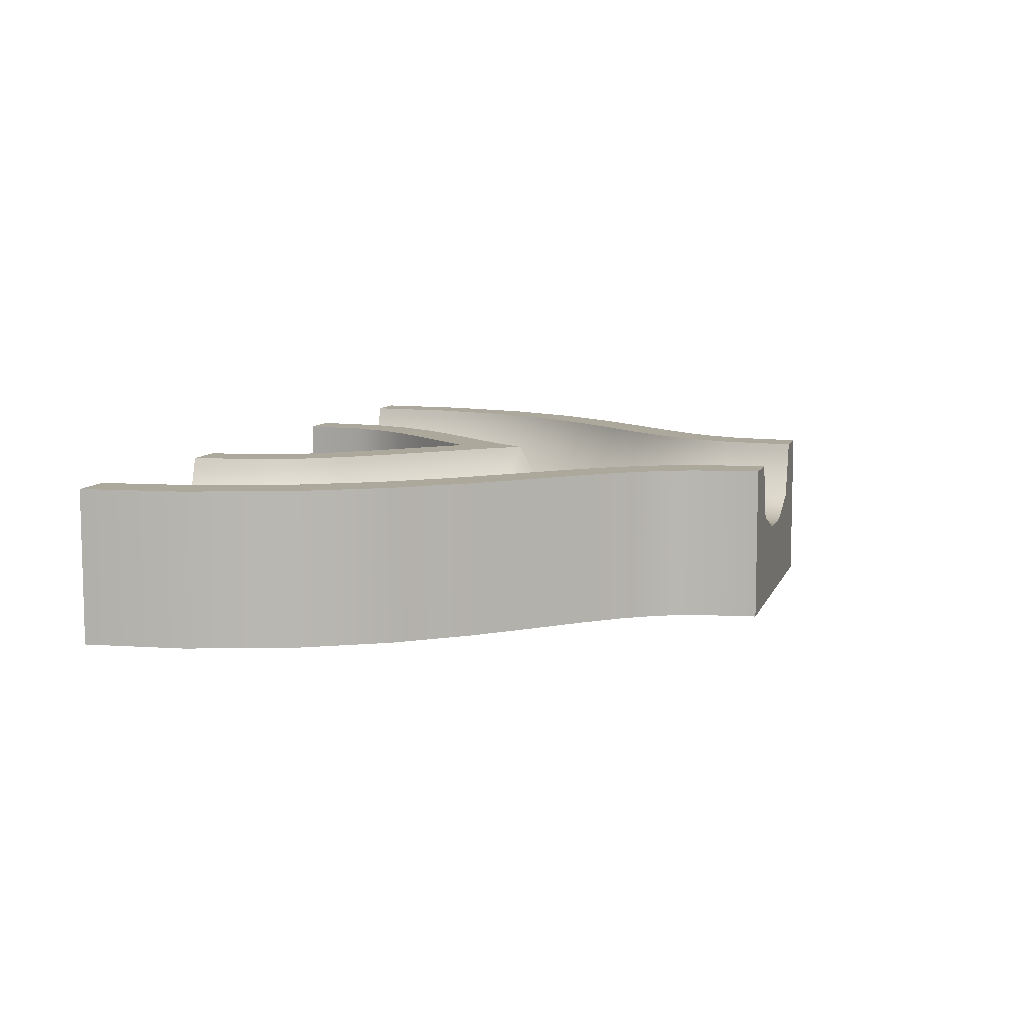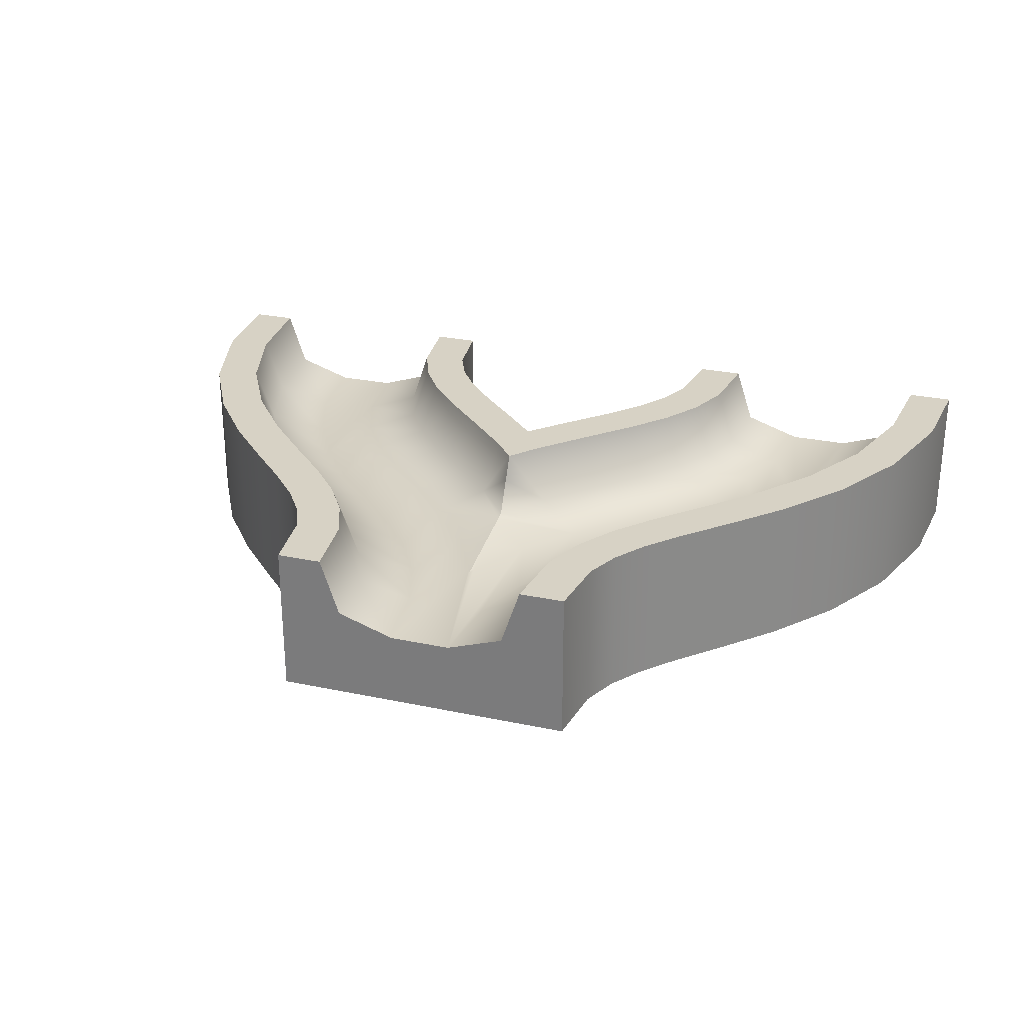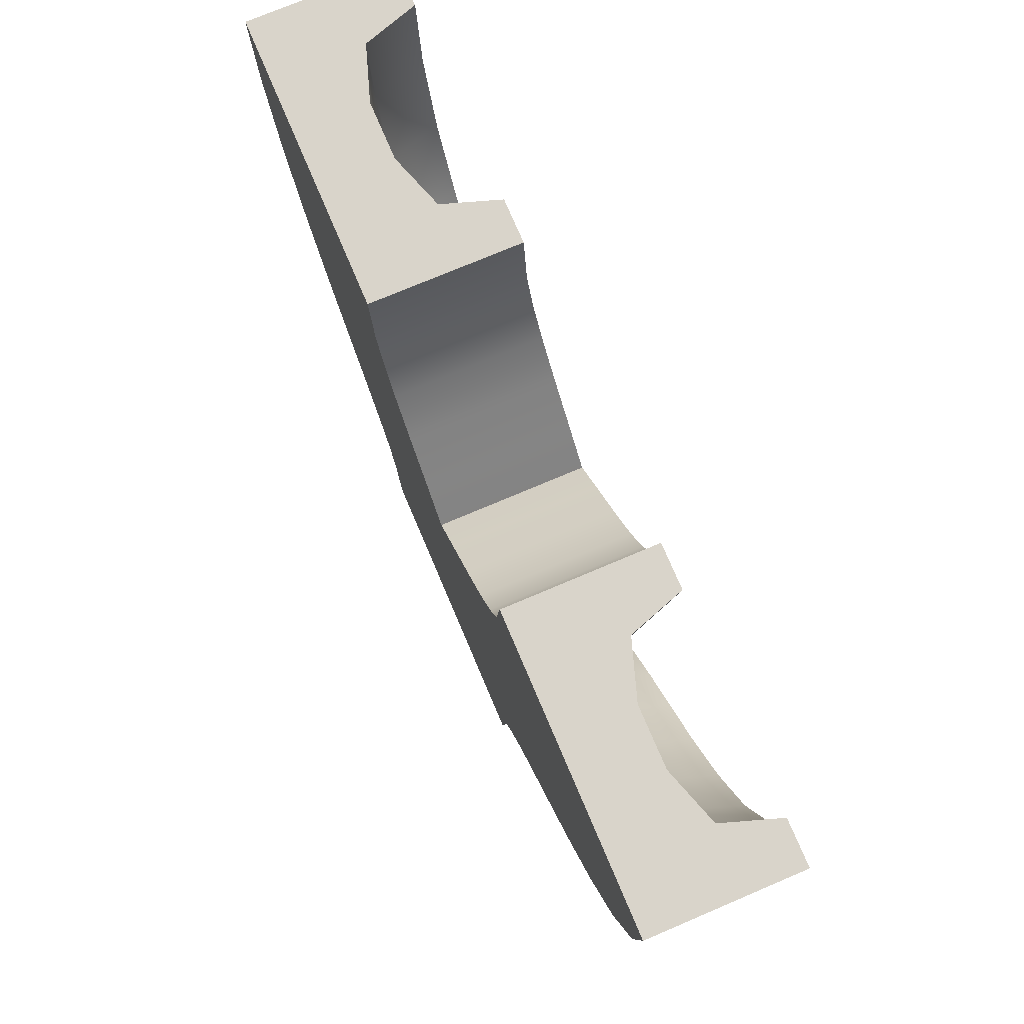
<metadata>
{"format":"obj","ext":"obj","renderer":"f3d","projection":"perspective","resolution":1024,"background":"white","views":[{"elev":8.5,"azim":105.3,"up":"+Y"},{"elev":27.4,"azim":-162.0,"up":"+Y"},{"elev":74.8,"azim":67.0,"up":"+Z"}]}
</metadata>
<code>
g split-double
v -1.229 0.5 0.3899 1 1 1
v -1.169 0.3125 0.4103 1 1 1
v -1.322 0.5 0.6883 1 1 1
v 0.3775 0.3125 -0.5977 1 1 1
v 0.4369 0.5 -0.6181 1 1 1
v 0.5219 0.5 -0.4881 1 1 1
v -0.6845 0.3125 0.7606 1 1 1
v -0.5631 0.5 0.6181 1 1 1
v -0.622 0.5 0.7677 1 1 1
v -0.7289 0.25 0.09306 1 1 1
v -0.8714 0.25 0.2668 1 1 1
v -1.035 0.3125 0.1746 1 1 1
v 0.4673 0.3125 -0.4574 1 1 1
v 0.6351 0.5 -0.3583 1 1 1
v 0.5845 0.3125 -0.3214 1 1 1
v -0.8805 0.3125 -0.01744 1 1 1
v 0.2256 0.5 0.2172 1 1 1
v 0.4155 0.3125 0.3214 1 1 1
v 0.3649 0.5 0.3583 1 1 1
v -0.9911 0.25 0.4714 1 1 1
v -0.6351 0.5 -0.3583 1 1 1
v -0.5845 0.3125 -0.3214 1 1 1
v -0.7744 0.5 -0.2172 1 1 1
v -0.2746 0.3125 0.1784 1 1 1
v -0.2256 0.5 0.2172 1 1 1
v -0.4155 0.3125 0.3214 1 1 1
v -0.5671 0.25 0.2109 1 1 1
v -0.6966 0.25 0.3652 1 1 1
v -0.2711 0.25 -0.09306 1 1 1
v -0.1195 0.3125 0.01744 1 1 1
v -0.4216 0.25 0.06206 1 1 1
v -0.6225 0.3125 0.5977 1 1 1
v 0.06891 0.5 0.05428 1 1 1
v 0.2746 0.3125 0.1784 1 1 1
v -0.5327 0.3125 0.4574 1 1 1
v -0.8009 0.25 0.5366 1 1 1
v -0.5219 0.5 -0.4881 1 1 1
v -0.4673 0.3125 -0.4574 1 1 1
v -0.06891 0.5 0.05428 1 1 1
v 0 0.3125 -0.1308 1 1 1
v 0 0.4195 -0.07458 1 1 1
v 0.8009 0.25 0.5366 1 1 1
v 0.872 0.25 0.7393 1 1 1
v 0.6225 0.3125 0.5977 1 1 1
v -1.259 0.3125 0.6954 1 1 1
v 0.7254 0.3125 -0.1784 1 1 1
v 0.4329 0.25 -0.2109 1 1 1
v 0.3155 0.3125 -0.7606 1 1 1
v 0.128 0.25 -0.7393 1 1 1
v 0.2875 0.3125 -1 1 1 1
v 0.1 0.25 -1 1 1 1
v -0.9311 0.5 -0.05428 1 1 1
v -0.7254 0.3125 -0.1784 1 1 1
v 0.7744 0.5 -0.2172 1 1 1
v -0.4329 0.25 -0.2109 1 1 1
v -0.5784 0.25 -0.06206 1 1 1
v 0.378 0.5 -0.7677 1 1 1
v -1.072 0.25 0.7167 1 1 1
v 0.622 0.5 0.7677 1 1 1
v 0.6845 0.3125 0.7606 1 1 1
v 0.7125 0.3125 1 1 1 1
v -0.3649 0.5 0.3583 1 1 1
v 0.5784 0.25 -0.06206 1 1 1
v 1.288 0.3125 1 1 1 1
v 1.259 0.3125 0.6954 1 1 1
v 1.35 0.5 1 1 1 1
v -1.09 0.5 0.1439 1 1 1
v 0.4216 0.25 0.06206 1 1 1
v 0.1195 0.3125 0.01744 1 1 1
v 1.322 0.5 0.6883 1 1 1
v 0.1991 0.25 -0.5366 1 1 1
v -0.35 0.5 -1 1 1 1
v -0.2875 0.3125 -1 1 1 1
v -0.378 0.5 -0.7677 1 1 1
v 0.65 0.5 1 1 1 1
v -0.3775 0.3125 -0.5977 1 1 1
v 0 0.25 -0.4983 1 1 1
v 0 0.2521 -0.4788 1 1 1
v -0.008882 0.25 -0.4714 1 1 1
v -0.4369 0.5 -0.6181 1 1 1
v -0.128 0.25 -0.7393 1 1 1
v -0.1991 0.25 -0.5366 1 1 1
v -0.3155 0.3125 -0.7606 1 1 1
v -0.3034 0.25 -0.3652 1 1 1
v -1.35 0.5 1 1 1 1
v -1.288 0.3125 1 1 1 1
v -0.872 0.25 0.7393 1 1 1
v -0.9 0.25 1 1 1 1
v -0.4781 0.5 0.4881 1 1 1
v -0.7125 0.3125 1 1 1 1
v 0 0.2531 -0.4684 1 1 1
v 0 0.277 -0.3287 1 1 1
v 0 0.299 -0.1945 1 1 1
v -0.1286 0.25 -0.2668 1 1 1
v 0.008882 0.25 -0.4714 1 1 1
v -1.1 0.25 1 1 1 1
v 0.1286 0.25 -0.2668 1 1 1
v -0.65 0.5 1 1 1 1
v -0.1 0.25 -1 1 1 1
v 0.9 0.25 1 1 1 1
v 1.072 0.25 0.7167 1 1 1
v 1.169 0.3125 0.4103 1 1 1
v 0.9911 0.25 0.4714 1 1 1
v 0.6966 0.25 0.3652 1 1 1
v 0.5327 0.3125 0.4574 1 1 1
v 0.8805 0.3125 -0.01744 1 1 1
v 0.4781 0.5 0.4881 1 1 1
v 1.035 0.3125 0.1746 1 1 1
v 0.7289 0.25 0.09306 1 1 1
v 1.229 0.5 0.3899 1 1 1
v 0.3034 0.25 -0.3652 1 1 1
v 0.5631 0.5 0.6181 1 1 1
v 0.9311 0.5 -0.05428 1 1 1
v 0.8714 0.25 0.2668 1 1 1
v 0.5671 0.25 0.2109 1 1 1
v 1.09 0.5 0.1439 1 1 1
v 0.2711 0.25 -0.09306 1 1 1
v 1.1 0.25 1 1 1 1
v 0.35 0.5 -1 1 1 1
v 0 0.3053 -0.1652 1 1 1
v 0 0.5 -0.03167 1 1 1
v -0.3469 0.5 0.5619 1 1 1
v -0.3469 0 0.5619 1 1 1
v -0.4204 0.5 0.667 1 1 1
v -0.4204 0 0.667 1 1 1
v -1.372 0 0.341 1 1 1
v -1.372 0.5 0.341 1 1 1
v -1.472 0 0.6713 1 1 1
v -1.472 0.5 0.6713 1 1 1
v -1.221 0 0.07007 1 1 1
v -1.221 0.5 0.07007 1 1 1
v 0.1079 0 0.3103 1 1 1
v 0.1079 0.5 0.3103 1 1 1
v 0.2436 0 0.4467 1 1 1
v 0.2436 0.5 0.4467 1 1 1
v -0.1079 0.5 0.3103 1 1 1
v -0.1079 0 0.3103 1 1 1
v -0.2436 0.5 0.4467 1 1 1
v -0.2436 0 0.4467 1 1 1
v 1.472 0.5 0.6713 1 1 1
v 1.472 0 0.6713 1 1 1
v 1.5 0.5 1 1 1 1
v 1.5 0 1 1 1 1
v 0.5 0.5 1 1 1 1
v 0.4721 0.5 0.7847 1 1 1
v 0.4204 0.5 0.667 1 1 1
v 0.3469 0.5 0.5619 1 1 1
v 0 0.5 0.1975 1 1 1
v -0.4721 0.5 0.7847 1 1 1
v -0.5 0.5 1 1 1 1
v 0.5 0 1 1 1 1
v -0.4721 0 0.7847 1 1 1
v -0.5 0 -1 1 1 1
v -0.5 0.5 -1 1 1 1
v -0.5279 0 -0.7847 1 1 1
v -0.5279 0.5 -0.7847 1 1 1
v -0.6531 0 -0.5619 1 1 1
v -0.6531 0.5 -0.5619 1 1 1
v -0.7564 0 -0.4467 1 1 1
v -0.7564 0.5 -0.4467 1 1 1
v -0.8921 0 -0.3103 1 1 1
v -0.8921 0.5 -0.3103 1 1 1
v -0.5796 9.024e-17 -0.667 1 1 1
v -0.5796 0.5 -0.667 1 1 1
v 1.372 0.5 0.341 1 1 1
v 1.221 0.5 0.07007 1 1 1
v 1.052 0.5 -0.1427 1 1 1
v 0.8921 0.5 -0.3103 1 1 1
v 0.7564 0.5 -0.4467 1 1 1
v 0.6531 0.5 -0.5619 1 1 1
v 0.5796 0.5 -0.667 1 1 1
v 0.5279 0.5 -0.7847 1 1 1
v 0.5 0.5 -1 1 1 1
v -0.5 0 1 1 1 1
v -1.052 0 -0.1427 1 1 1
v -1.052 0.5 -0.1427 1 1 1
v 0.5 0 -1 1 1 1
v -1.5 0 1 1 1 1
v -1.5 0.5 1 1 1 1
v 0.5279 0 -0.7847 1 1 1
v 0.5796 9.024e-17 -0.667 1 1 1
v 1.372 0 0.341 1 1 1
v 1.221 0 0.07007 1 1 1
v 1.052 0 -0.1427 1 1 1
v 0.8921 0 -0.3103 1 1 1
v 0.7564 0 -0.4467 1 1 1
v 0.6531 0 -0.5619 1 1 1
v 0.4721 0 0.7847 1 1 1
v 0.4204 0 0.667 1 1 1
v 0.3469 0 0.5619 1 1 1
v 0 0 0.1975 1 1 1
f 3 2 1
f 6 5 4
f 9 8 7
f 12 11 10
f 15 14 13
f 12 10 16
f 19 18 17
f 2 20 11
f 23 22 21
f 26 25 24
f 28 26 27
f 13 6 4
f 14 6 13
f 31 30 29
f 7 8 32
f 17 34 33
f 36 35 28
f 21 38 37
f 25 39 24
f 30 41 40
f 44 43 42
f 45 2 3
f 47 46 15
f 49 4 48
f 51 48 50
f 2 12 1
f 16 53 52
f 54 14 15
f 24 39 30
f 2 11 12
f 53 56 55
f 48 57 50
f 45 58 20
f 61 60 59
f 36 32 35
f 35 62 26
f 53 55 22
f 31 24 30
f 28 35 26
f 27 24 31
f 47 63 46
f 66 65 64
f 62 25 26
f 45 20 2
f 1 12 67
f 69 34 68
f 22 38 21
f 16 10 56
f 66 70 65
f 49 71 4
f 74 73 72
f 61 59 75
f 38 76 37
f 79 78 77
f 37 76 80
f 76 82 81
f 76 83 80
f 52 53 23
f 80 83 74
f 22 84 38
f 86 45 85
f 22 55 84
f 88 7 87
f 53 22 23
f 16 56 53
f 89 62 35
f 90 9 7
f 12 16 67
f 79 91 78
f 76 81 83
f 8 89 32
f 67 16 52
f 94 93 92
f 88 90 7
f 85 45 3
f 87 32 36
f 91 95 78
f 86 96 58
f 93 97 92
f 27 26 24
f 32 89 35
f 98 9 90
f 38 84 82
f 86 58 45
f 38 82 76
f 87 7 32
f 83 99 73
f 83 81 99
f 83 73 74
f 69 40 41
f 4 5 48
f 60 100 43
f 101 64 65
f 78 95 77
f 103 65 102
f 105 42 104
f 63 106 46
f 44 105 107
f 109 108 106
f 65 70 102
f 70 110 102
f 18 105 104
f 60 61 100
f 51 49 48
f 5 57 48
f 111 47 15
f 112 44 107
f 113 54 46
f 109 114 108
f 34 18 115
f 18 34 17
f 63 109 106
f 110 116 108
f 60 44 112
f 69 68 117
f 106 113 46
f 34 69 33
f 71 13 4
f 44 60 43
f 46 54 15
f 101 118 64
f 107 105 19
f 103 101 65
f 114 103 102
f 57 119 50
f 34 115 68
f 108 116 106
f 105 44 42
f 105 18 19
f 102 110 108
f 18 104 115
f 116 113 106
f 59 60 112
f 114 102 108
f 111 15 13
f 71 111 13
f 94 120 93
f 120 94 29
f 30 121 41
f 121 30 39
f 79 92 91
f 92 79 94
f 29 40 120
f 40 29 30
f 95 92 97
f 92 95 91
f 101 100 118
f 100 101 103
f 100 103 114
f 100 114 43
f 43 114 42
f 42 114 109
f 42 109 104
f 104 109 63
f 104 63 115
f 115 63 47
f 115 47 68
f 68 47 111
f 68 111 117
f 117 111 71
f 117 71 97
f 97 71 49
f 97 49 95
f 95 49 51
f 95 51 99
f 95 99 77
f 77 99 79
f 79 99 94
f 94 99 81
f 94 81 82
f 94 82 29
f 29 82 84
f 29 84 31
f 31 84 55
f 31 55 27
f 27 55 56
f 27 56 28
f 28 56 10
f 28 10 36
f 36 10 11
f 36 11 87
f 87 11 20
f 87 20 88
f 88 20 96
f 96 20 58
f 120 69 117
f 69 120 40
f 121 69 41
f 69 121 33
f 97 120 117
f 120 97 93
f 124 123 122
f 123 124 125
f 128 127 126
f 127 128 129
f 126 131 130
f 131 126 127
f 134 133 132
f 133 134 135
f 138 137 136
f 137 138 139
f 142 141 140
f 141 142 143
f 59 144 75
f 144 59 112
f 144 112 107
f 144 107 145
f 145 107 19
f 145 19 146
f 146 19 147
f 147 19 17
f 147 17 135
f 135 17 133
f 133 17 33
f 133 33 148
f 148 33 121
f 148 121 39
f 148 39 136
f 136 39 25
f 136 25 138
f 138 25 62
f 138 62 122
f 122 62 124
f 124 62 89
f 124 89 149
f 149 89 150
f 150 89 8
f 150 8 98
f 98 8 9
f 64 142 66
f 64 143 142
f 143 64 151
f 151 64 118
f 100 151 118
f 61 151 100
f 151 61 144
f 144 61 75
f 149 125 124
f 125 149 152
f 155 154 153
f 154 155 156
f 159 158 157
f 158 159 160
f 161 160 159
f 160 161 162
f 163 156 155
f 156 163 164
f 140 66 142
f 66 140 165
f 66 165 70
f 70 165 166
f 70 166 110
f 110 166 116
f 116 166 167
f 116 167 113
f 113 167 168
f 113 168 54
f 54 168 169
f 54 169 14
f 14 169 170
f 14 170 171
f 14 171 6
f 6 171 172
f 6 172 173
f 6 173 5
f 5 173 119
f 5 119 57
f 150 152 149
f 152 150 174
f 122 139 138
f 139 122 123
f 175 162 161
f 162 175 176
f 157 164 163
f 164 157 158
f 73 154 72
f 73 153 154
f 153 73 177
f 177 73 99
f 51 177 99
f 50 177 51
f 177 50 173
f 173 50 119
f 178 129 128
f 129 178 179
f 154 74 72
f 74 154 80
f 80 154 37
f 37 154 156
f 37 156 21
f 21 156 164
f 21 164 158
f 21 158 23
f 23 158 160
f 23 160 162
f 23 162 52
f 52 162 176
f 52 176 67
f 67 176 131
f 67 131 1
f 1 131 127
f 1 127 3
f 3 127 85
f 85 127 179
f 179 127 129
f 130 176 175
f 176 130 131
f 90 150 98
f 90 174 150
f 174 90 178
f 178 90 88
f 96 178 88
f 86 178 96
f 178 86 179
f 179 86 85
f 171 180 172
f 180 171 181
f 151 141 143
f 141 151 182
f 182 151 183
f 183 151 184
f 184 151 185
f 185 151 186
f 186 151 187
f 187 151 181
f 181 151 180
f 180 151 177
f 177 151 188
f 177 188 189
f 177 189 153
f 153 189 190
f 153 190 134
f 153 134 132
f 153 132 191
f 153 191 137
f 153 137 139
f 153 139 123
f 153 123 125
f 153 125 152
f 153 152 174
f 153 174 155
f 155 174 163
f 163 174 178
f 163 178 157
f 157 178 159
f 159 178 161
f 161 178 175
f 175 178 130
f 130 178 126
f 126 178 128
f 169 187 170
f 187 169 186
f 190 135 134
f 135 190 147
f 188 146 189
f 146 188 145
f 170 181 171
f 181 170 187
f 167 185 168
f 185 167 184
f 151 145 188
f 145 151 144
f 168 186 169
f 186 168 185
f 136 191 148
f 191 136 137
f 140 182 165
f 182 140 141
f 166 184 167
f 184 166 183
f 132 148 191
f 148 132 133
f 172 177 173
f 177 172 180
f 189 147 190
f 147 189 146
f 165 183 166
f 183 165 182
g split-double
f 3 2 1
f 6 5 4
f 9 8 7
f 12 11 10
f 15 14 13
f 12 10 16
f 19 18 17
f 2 20 11
f 23 22 21
f 26 25 24
f 28 26 27
f 13 6 4
f 14 6 13
f 31 30 29
f 7 8 32
f 17 34 33
f 36 35 28
f 21 38 37
f 25 39 24
f 30 41 40
f 44 43 42
f 45 2 3
f 47 46 15
f 49 4 48
f 51 48 50
f 2 12 1
f 16 53 52
f 54 14 15
f 24 39 30
f 2 11 12
f 53 56 55
f 48 57 50
f 45 58 20
f 61 60 59
f 36 32 35
f 35 62 26
f 53 55 22
f 31 24 30
f 28 35 26
f 27 24 31
f 47 63 46
f 66 65 64
f 62 25 26
f 45 20 2
f 1 12 67
f 69 34 68
f 22 38 21
f 16 10 56
f 66 70 65
f 49 71 4
f 74 73 72
f 61 59 75
f 38 76 37
f 79 78 77
f 37 76 80
f 76 82 81
f 76 83 80
f 52 53 23
f 80 83 74
f 22 84 38
f 86 45 85
f 22 55 84
f 88 7 87
f 53 22 23
f 16 56 53
f 89 62 35
f 90 9 7
f 12 16 67
f 79 91 78
f 76 81 83
f 8 89 32
f 67 16 52
f 94 93 92
f 88 90 7
f 85 45 3
f 87 32 36
f 91 95 78
f 86 96 58
f 93 97 92
f 27 26 24
f 32 89 35
f 98 9 90
f 38 84 82
f 86 58 45
f 38 82 76
f 87 7 32
f 83 99 73
f 83 81 99
f 83 73 74
f 69 40 41
f 4 5 48
f 60 100 43
f 101 64 65
f 78 95 77
f 103 65 102
f 105 42 104
f 63 106 46
f 44 105 107
f 109 108 106
f 65 70 102
f 70 110 102
f 18 105 104
f 60 61 100
f 51 49 48
f 5 57 48
f 111 47 15
f 112 44 107
f 113 54 46
f 109 114 108
f 34 18 115
f 18 34 17
f 63 109 106
f 110 116 108
f 60 44 112
f 69 68 117
f 106 113 46
f 34 69 33
f 71 13 4
f 44 60 43
f 46 54 15
f 101 118 64
f 107 105 19
f 103 101 65
f 114 103 102
f 57 119 50
f 34 115 68
f 108 116 106
f 105 44 42
f 105 18 19
f 102 110 108
f 18 104 115
f 116 113 106
f 59 60 112
f 114 102 108
f 111 15 13
f 71 111 13
f 94 120 93
f 120 94 29
f 30 121 41
f 121 30 39
f 79 92 91
f 92 79 94
f 29 40 120
f 40 29 30
f 95 92 97
f 92 95 91
f 101 100 118
f 100 101 103
f 100 103 114
f 100 114 43
f 43 114 42
f 42 114 109
f 42 109 104
f 104 109 63
f 104 63 115
f 115 63 47
f 115 47 68
f 68 47 111
f 68 111 117
f 117 111 71
f 117 71 97
f 97 71 49
f 97 49 95
f 95 49 51
f 95 51 99
f 95 99 77
f 77 99 79
f 79 99 94
f 94 99 81
f 94 81 82
f 94 82 29
f 29 82 84
f 29 84 31
f 31 84 55
f 31 55 27
f 27 55 56
f 27 56 28
f 28 56 10
f 28 10 36
f 36 10 11
f 36 11 87
f 87 11 20
f 87 20 88
f 88 20 96
f 96 20 58
f 120 69 117
f 69 120 40
f 121 69 41
f 69 121 33
f 97 120 117
f 120 97 93
f 124 123 122
f 123 124 125
f 128 127 126
f 127 128 129
f 126 131 130
f 131 126 127
f 134 133 132
f 133 134 135
f 138 137 136
f 137 138 139
f 142 141 140
f 141 142 143
f 59 144 75
f 144 59 112
f 144 112 107
f 144 107 145
f 145 107 19
f 145 19 146
f 146 19 147
f 147 19 17
f 147 17 135
f 135 17 133
f 133 17 33
f 133 33 148
f 148 33 121
f 148 121 39
f 148 39 136
f 136 39 25
f 136 25 138
f 138 25 62
f 138 62 122
f 122 62 124
f 124 62 89
f 124 89 149
f 149 89 150
f 150 89 8
f 150 8 98
f 98 8 9
f 64 142 66
f 64 143 142
f 143 64 151
f 151 64 118
f 100 151 118
f 61 151 100
f 151 61 144
f 144 61 75
f 149 125 124
f 125 149 152
f 155 154 153
f 154 155 156
f 159 158 157
f 158 159 160
f 161 160 159
f 160 161 162
f 163 156 155
f 156 163 164
f 140 66 142
f 66 140 165
f 66 165 70
f 70 165 166
f 70 166 110
f 110 166 116
f 116 166 167
f 116 167 113
f 113 167 168
f 113 168 54
f 54 168 169
f 54 169 14
f 14 169 170
f 14 170 171
f 14 171 6
f 6 171 172
f 6 172 173
f 6 173 5
f 5 173 119
f 5 119 57
f 150 152 149
f 152 150 174
f 122 139 138
f 139 122 123
f 175 162 161
f 162 175 176
f 157 164 163
f 164 157 158
f 73 154 72
f 73 153 154
f 153 73 177
f 177 73 99
f 51 177 99
f 50 177 51
f 177 50 173
f 173 50 119
f 178 129 128
f 129 178 179
f 154 74 72
f 74 154 80
f 80 154 37
f 37 154 156
f 37 156 21
f 21 156 164
f 21 164 158
f 21 158 23
f 23 158 160
f 23 160 162
f 23 162 52
f 52 162 176
f 52 176 67
f 67 176 131
f 67 131 1
f 1 131 127
f 1 127 3
f 3 127 85
f 85 127 179
f 179 127 129
f 130 176 175
f 176 130 131
f 90 150 98
f 90 174 150
f 174 90 178
f 178 90 88
f 96 178 88
f 86 178 96
f 178 86 179
f 179 86 85
f 171 180 172
f 180 171 181
f 151 141 143
f 141 151 182
f 182 151 183
f 183 151 184
f 184 151 185
f 185 151 186
f 186 151 187
f 187 151 181
f 181 151 180
f 180 151 177
f 177 151 188
f 177 188 189
f 177 189 153
f 153 189 190
f 153 190 134
f 153 134 132
f 153 132 191
f 153 191 137
f 153 137 139
f 153 139 123
f 153 123 125
f 153 125 152
f 153 152 174
f 153 174 155
f 155 174 163
f 163 174 178
f 163 178 157
f 157 178 159
f 159 178 161
f 161 178 175
f 175 178 130
f 130 178 126
f 126 178 128
f 169 187 170
f 187 169 186
f 190 135 134
f 135 190 147
f 188 146 189
f 146 188 145
f 170 181 171
f 181 170 187
f 167 185 168
f 185 167 184
f 151 145 188
f 145 151 144
f 168 186 169
f 186 168 185
f 136 191 148
f 191 136 137
f 140 182 165
f 182 140 141
f 166 184 167
f 184 166 183
f 132 148 191
f 148 132 133
f 172 177 173
f 177 172 180
f 189 147 190
f 147 189 146
f 165 183 166
f 183 165 182

</code>
